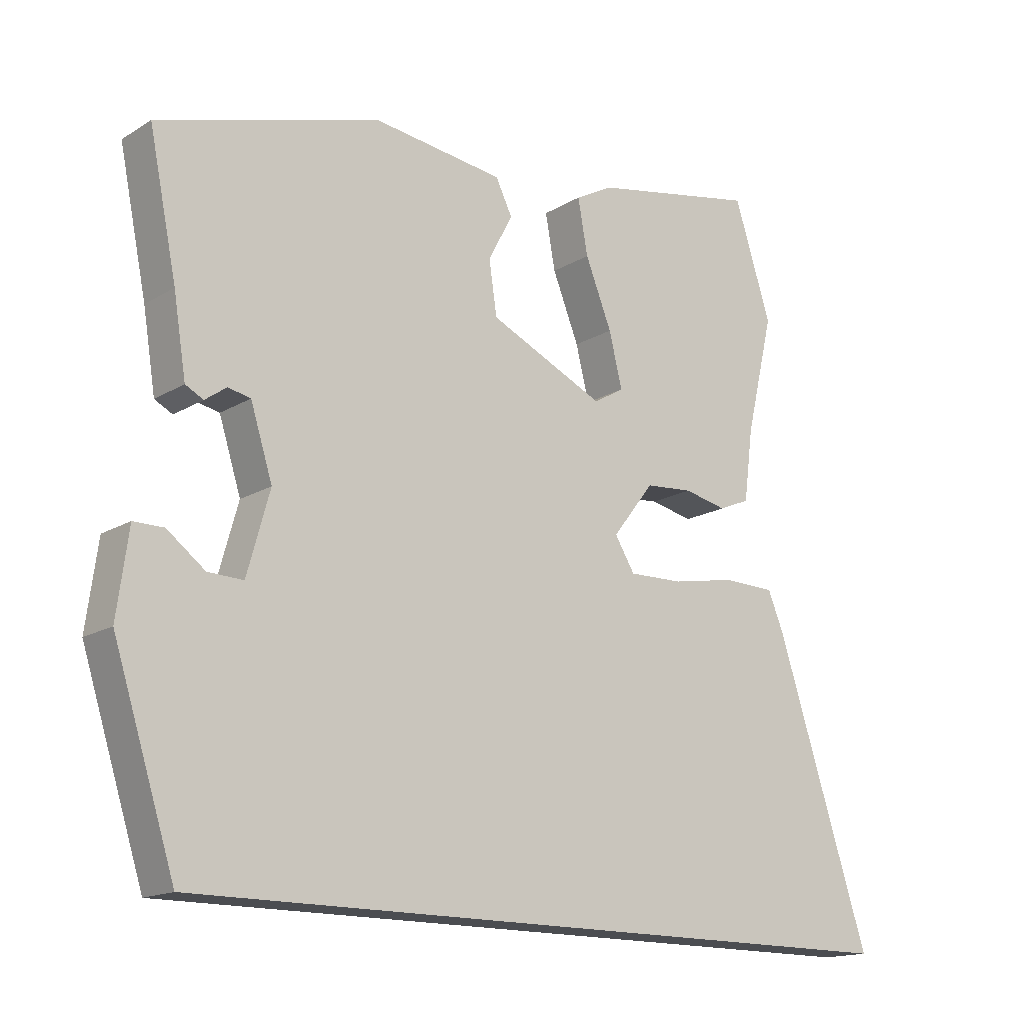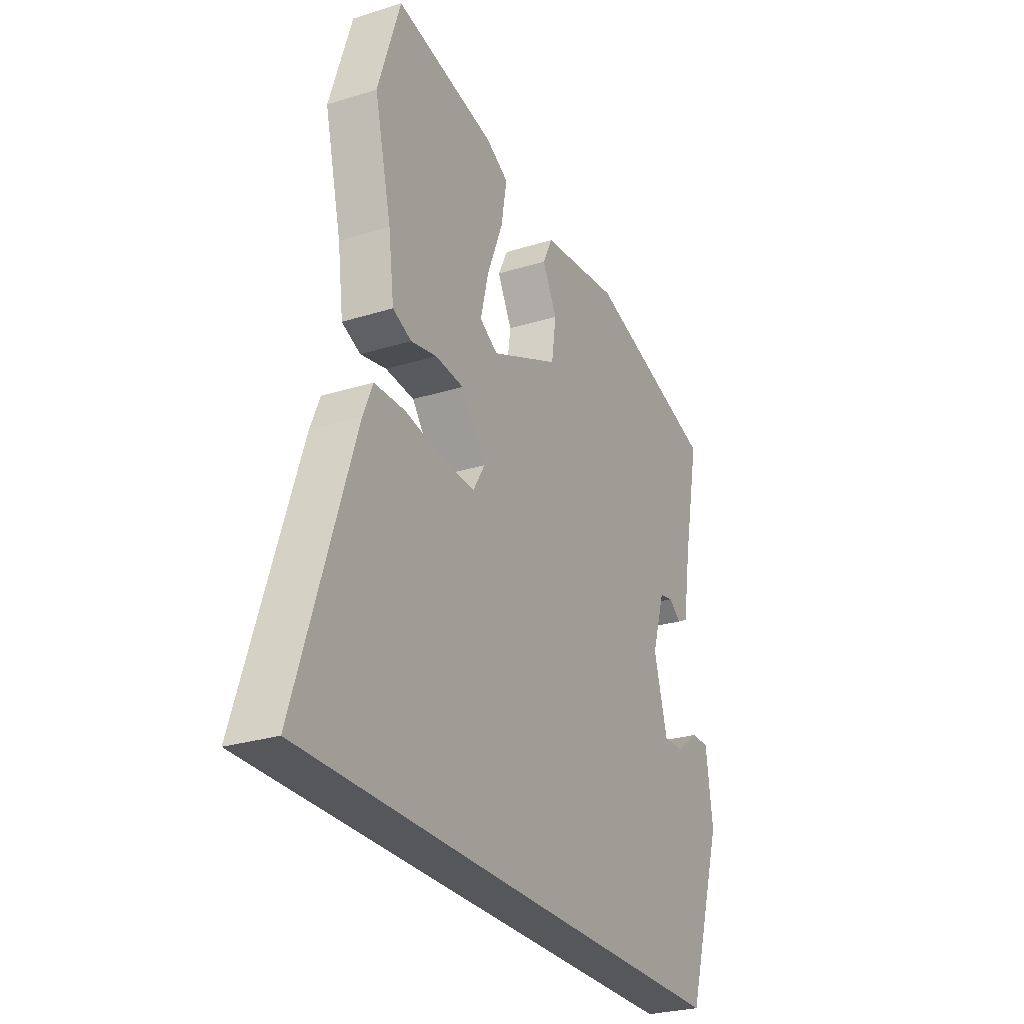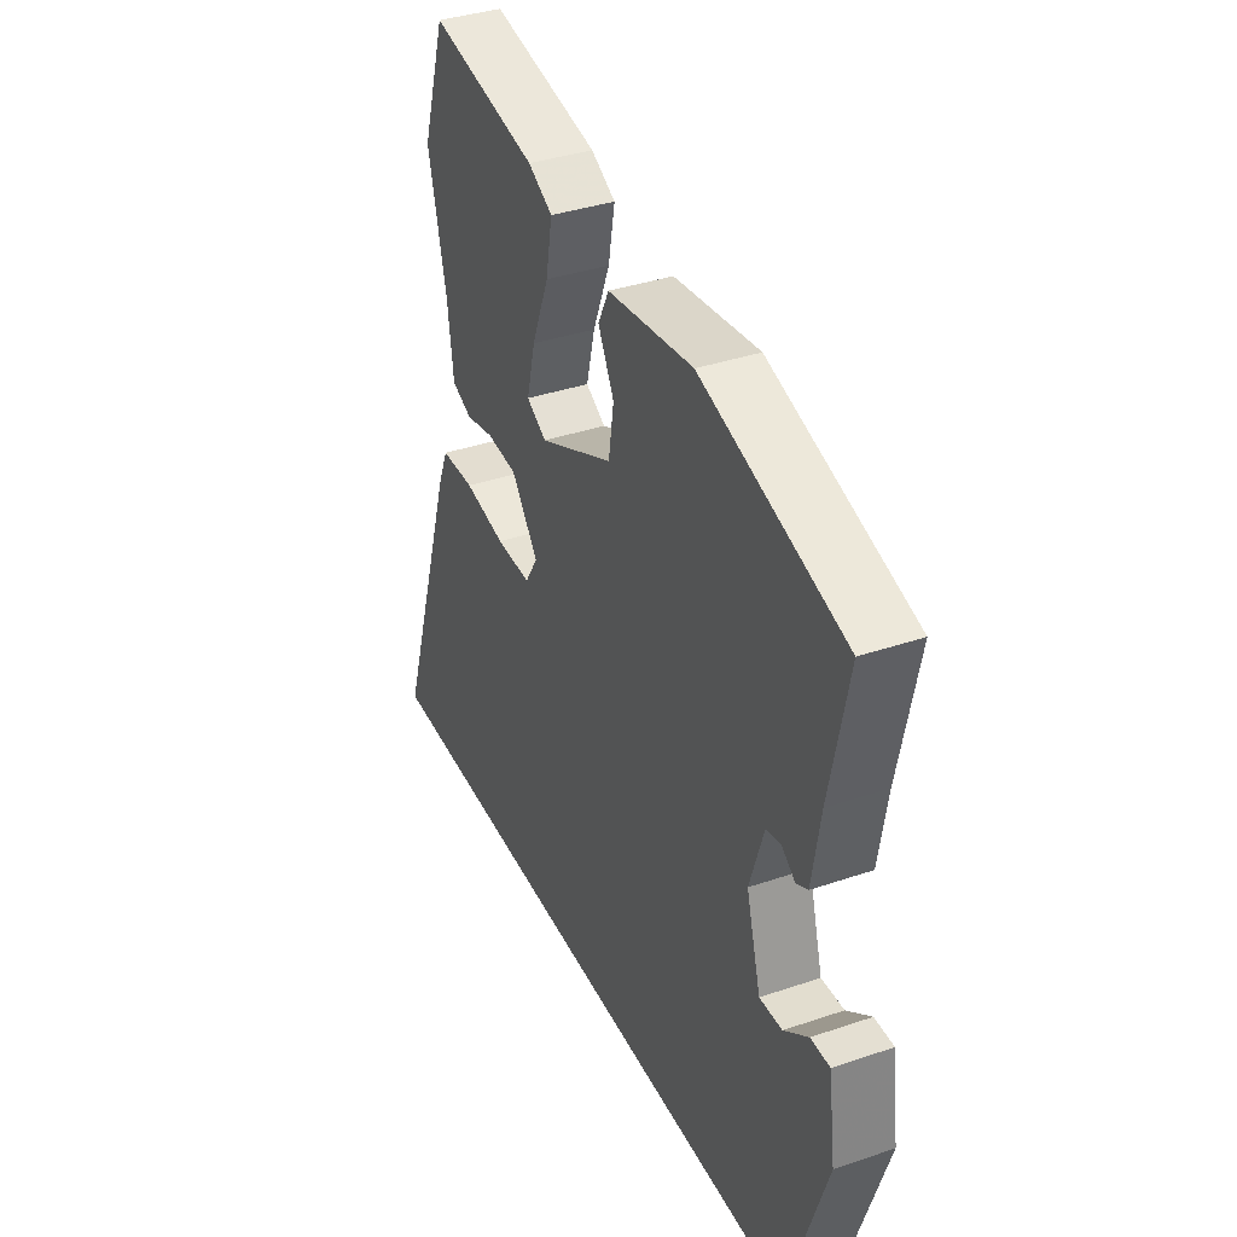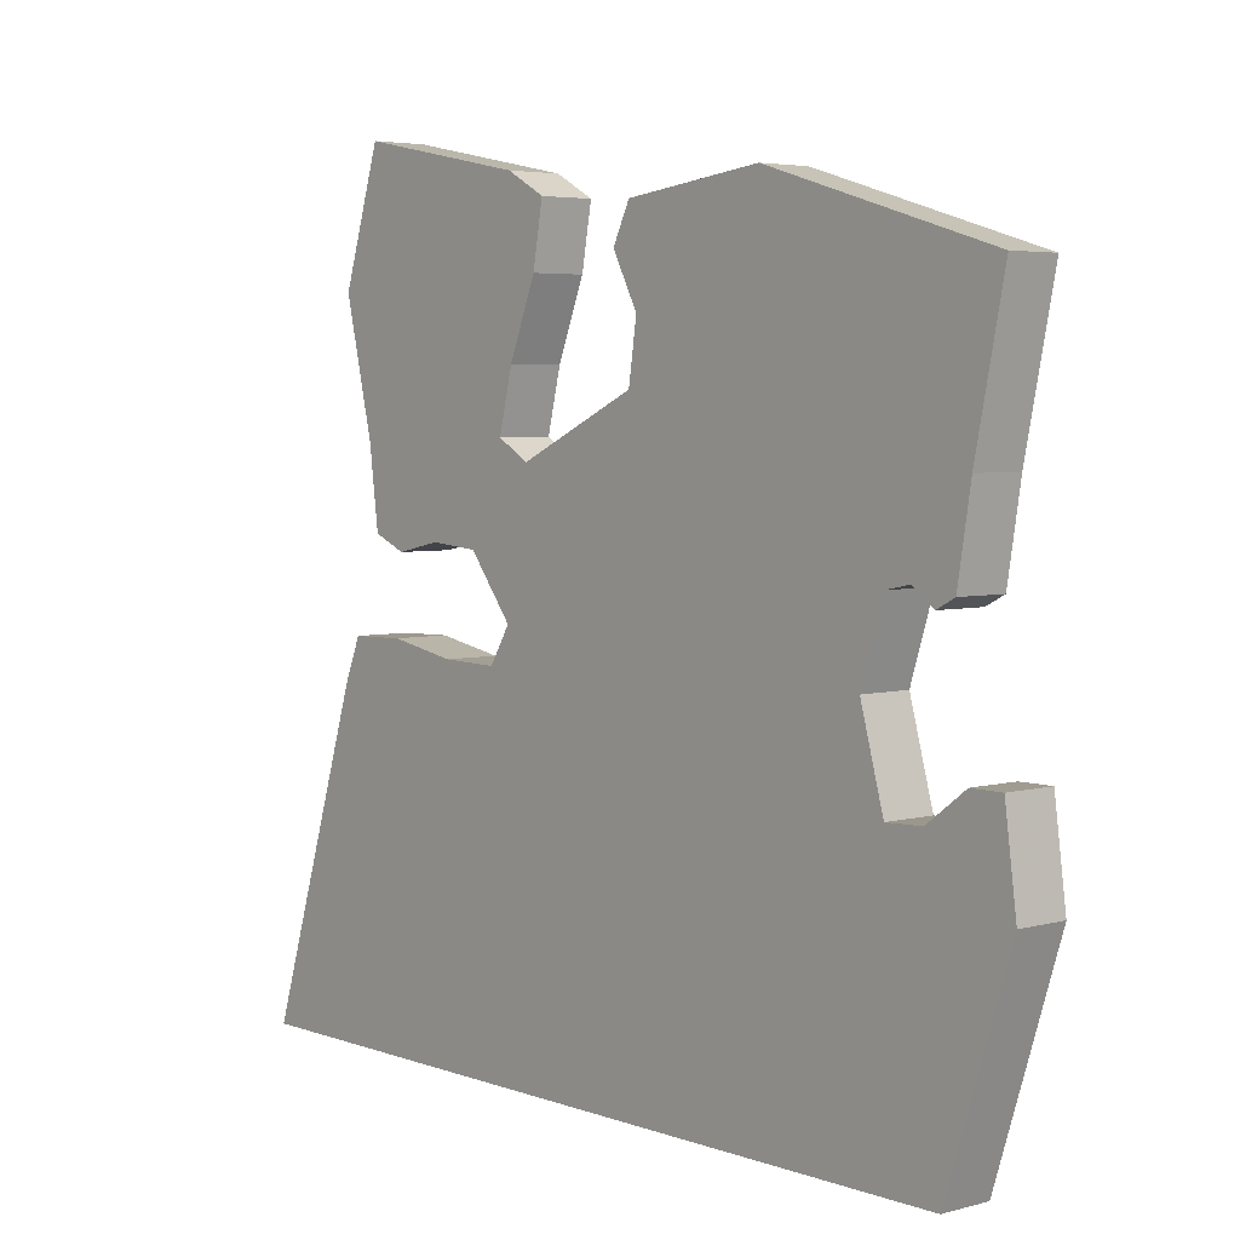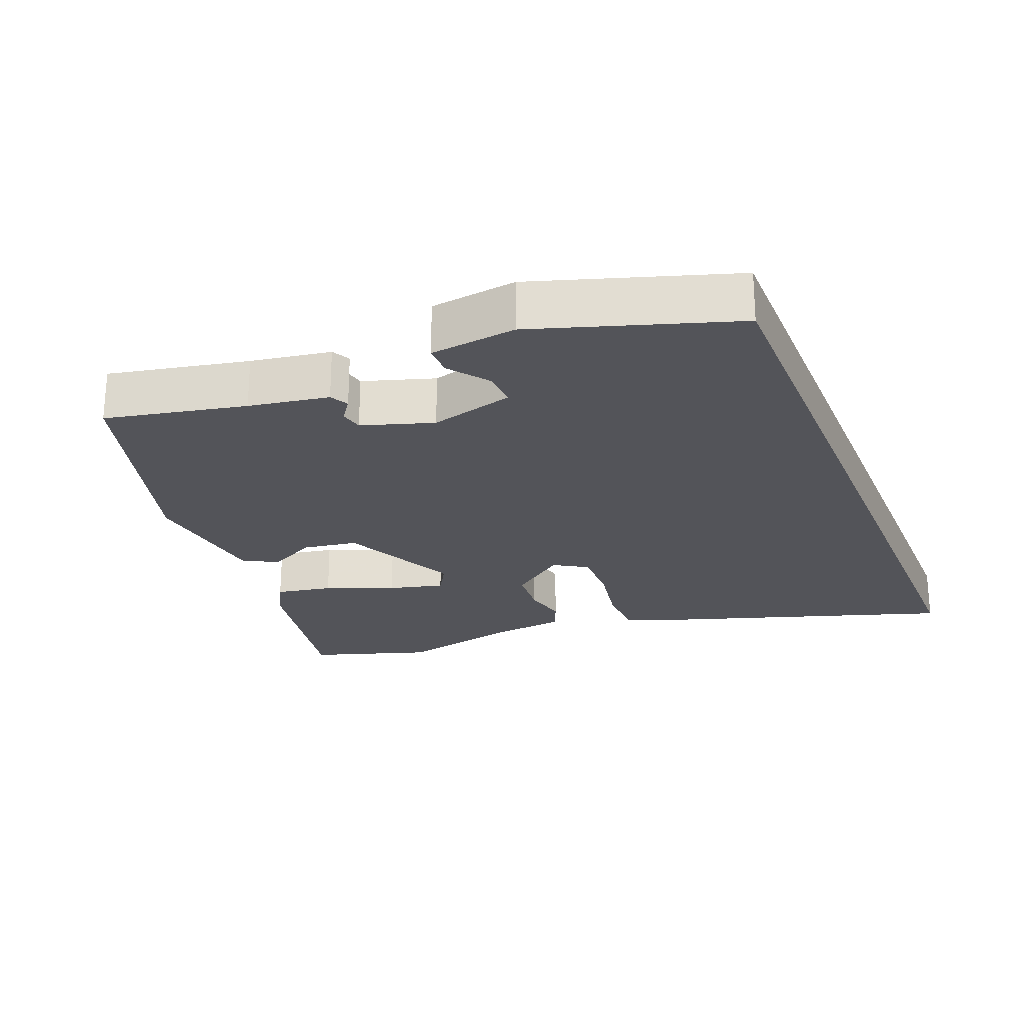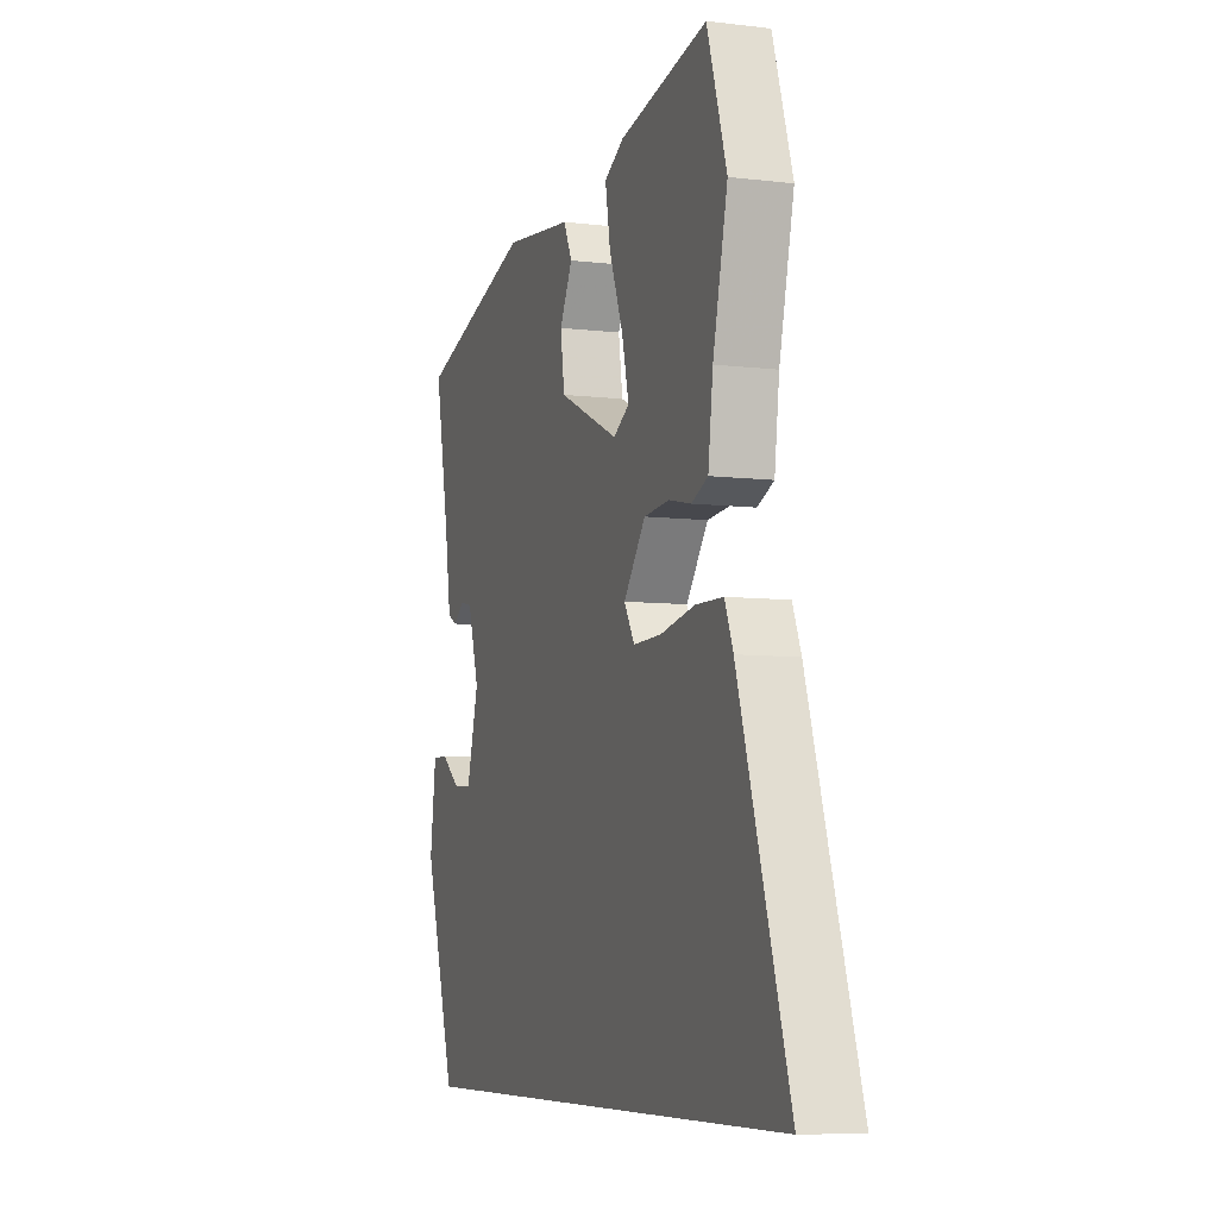
<metadata>
{"format":"obj","ext":"obj","renderer":"f3d","projection":"perspective","resolution":1024,"background":"white","views":[{"elev":-16.0,"azim":140.9,"up":"+Z"},{"elev":-27.2,"azim":-64.2,"up":"+Z"},{"elev":37.1,"azim":66.3,"up":"+Z"},{"elev":4.4,"azim":49.3,"up":"+Z"},{"elev":-23.8,"azim":112.1,"up":"+Y"},{"elev":-7.3,"azim":-109.0,"up":"+Z"}]}
</metadata>
<code>
v 0.438 0.07 -0.5
v -0.681 0.07 -0.5
v -0.539 0.07 -0.06
v -0.515 0.07 -0.002
v -0.436 0.07 0
v -0.339 0.07 -0.018
v -0.257 0.07 -0.02
v -0.227 0.07 0.029
v -0.29 0.07 0.11
v -0.362 0.07 0.116
v -0.427 0.07 0.102
v -0.474 0.07 0.122
v -0.488 0.07 0.23
v -0.53 0.07 0.407
v -0.474 0.07 0.582
v -0.222 0.07 0.533
v -0.165 0.07 0.502
v -0.18 0.07 0.419
v -0.22 0.07 0.319
v -0.24 0.07 0.238
v -0.194 0.07 0.211
v -0.02 0.07 0.291
v -0.008 0.07 0.371
v -0.045 0.07 0.441
v -0.02 0.07 0.492
v 0.179 0.07 0.517
v 0.512 0.07 0.417
v 0.47 0.07 0.212
v 0.451 0.07 0.095
v 0.424 0.07 0.081
v 0.392 0.07 0.104
v 0.358 0.07 0.097
v 0.325 0.07 -0.007
v 0.359 0.07 -0.129
v 0.412 0.07 -0.127
v 0.469 0.07 -0.084
v 0.514 0.07 -0.084
v 0.531 0.07 -0.21
v 0.438 0 -0.5
v -0.681 0 -0.5
v -0.539 0 -0.06
v -0.515 0 -0.002
v -0.436 0 0
v -0.339 0 -0.018
v -0.257 0 -0.02
v -0.227 0 0.029
v -0.29 0 0.11
v -0.362 0 0.116
v -0.427 0 0.102
v -0.474 0 0.122
v -0.488 0 0.23
v -0.53 0 0.407
v -0.474 0 0.582
v -0.222 0 0.533
v -0.165 0 0.502
v -0.18 0 0.419
v -0.22 0 0.319
v -0.24 0 0.238
v -0.194 0 0.211
v -0.02 0 0.291
v -0.008 0 0.371
v -0.045 0 0.441
v -0.02 0 0.492
v 0.179 0 0.517
v 0.512 0 0.417
v 0.47 0 0.212
v 0.451 0 0.095
v 0.424 0 0.081
v 0.392 0 0.104
v 0.358 0 0.097
v 0.325 0 -0.007
v 0.359 0 -0.129
v 0.412 0 -0.127
v 0.469 0 -0.084
v 0.514 0 -0.084
v 0.531 0 -0.21
f 37 38 1
f 36 37 1
f 35 36 1
f 34 35 1 2
f 33 34 2 3
f 28 29 30 31
f 28 31 32
f 27 28 32
f 26 27 32
f 25 26 32
f 24 25 32
f 23 24 32
f 22 23 32 33
f 17 18 19
f 16 17 19
f 15 16 19
f 14 15 19
f 13 14 19
f 13 19 20
f 12 13 20
f 11 12 20
f 10 11 20
f 9 10 20 21
f 3 4 5 6
f 3 6 7
f 33 3 7
f 21 22 33
f 9 21 33
f 8 9 33
f 7 8 33
f 39 76 75
f 39 75 74
f 39 74 73
f 40 39 73 72
f 41 40 72 71
f 69 68 67 66
f 70 69 66
f 70 66 65
f 70 65 64
f 70 64 63
f 70 63 62
f 70 62 61
f 71 70 61 60
f 57 56 55
f 57 55 54
f 57 54 53
f 57 53 52
f 57 52 51
f 58 57 51
f 58 51 50
f 58 50 49
f 58 49 48
f 59 58 48 47
f 44 43 42 41
f 45 44 41
f 45 41 71
f 71 60 59
f 71 59 47
f 71 47 46
f 71 46 45
f 1 39 40 2
f 2 40 41 3
f 3 41 42 4
f 4 42 43 5
f 5 43 44 6
f 6 44 45 7
f 7 45 46 8
f 8 46 47 9
f 9 47 48 10
f 10 48 49 11
f 11 49 50 12
f 12 50 51 13
f 13 51 52 14
f 14 52 53 15
f 15 53 54 16
f 16 54 55 17
f 17 55 56 18
f 18 56 57 19
f 19 57 58 20
f 20 58 59 21
f 21 59 60 22
f 22 60 61 23
f 23 61 62 24
f 24 62 63 25
f 25 63 64 26
f 26 64 65 27
f 27 65 66 28
f 28 66 67 29
f 29 67 68 30
f 30 68 69 31
f 31 69 70 32
f 32 70 71 33
f 33 71 72 34
f 34 72 73 35
f 35 73 74 36
f 36 74 75 37
f 37 75 76 38
f 38 76 39 1

</code>
